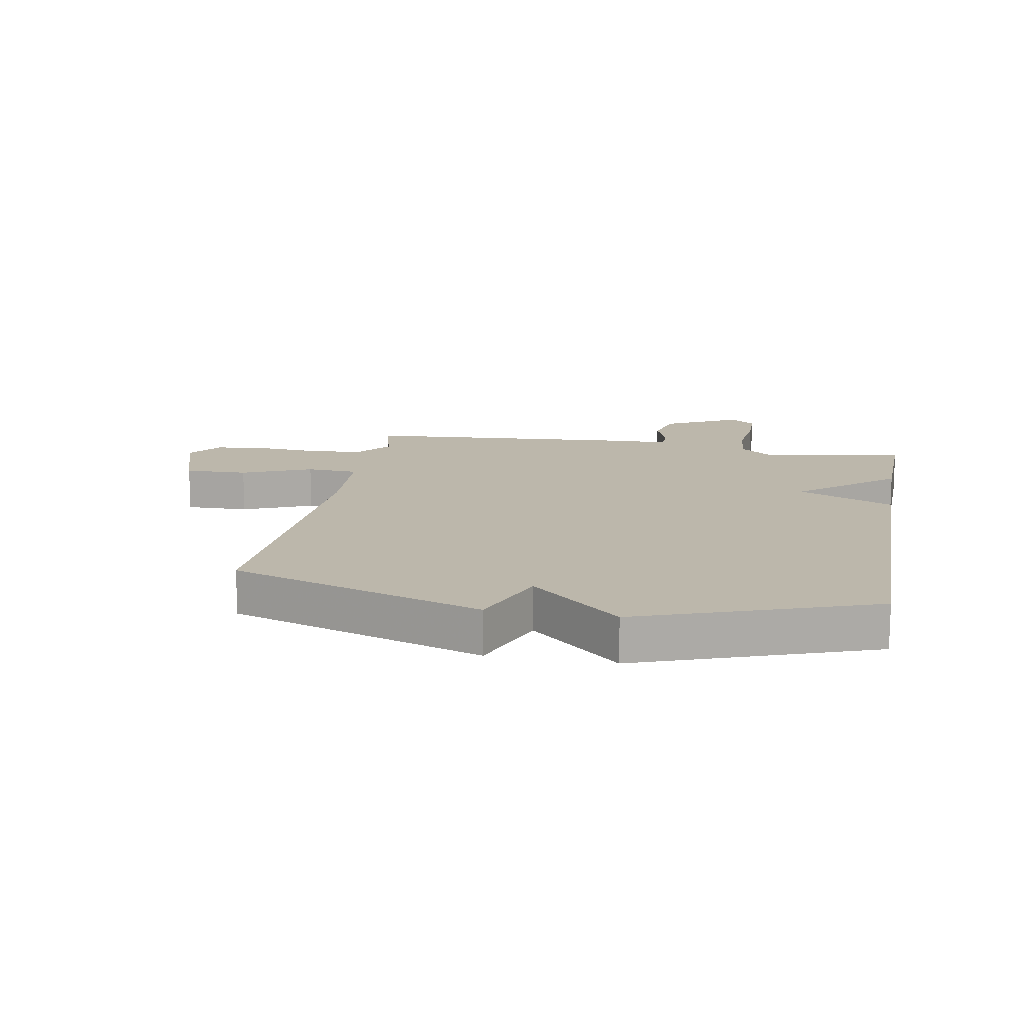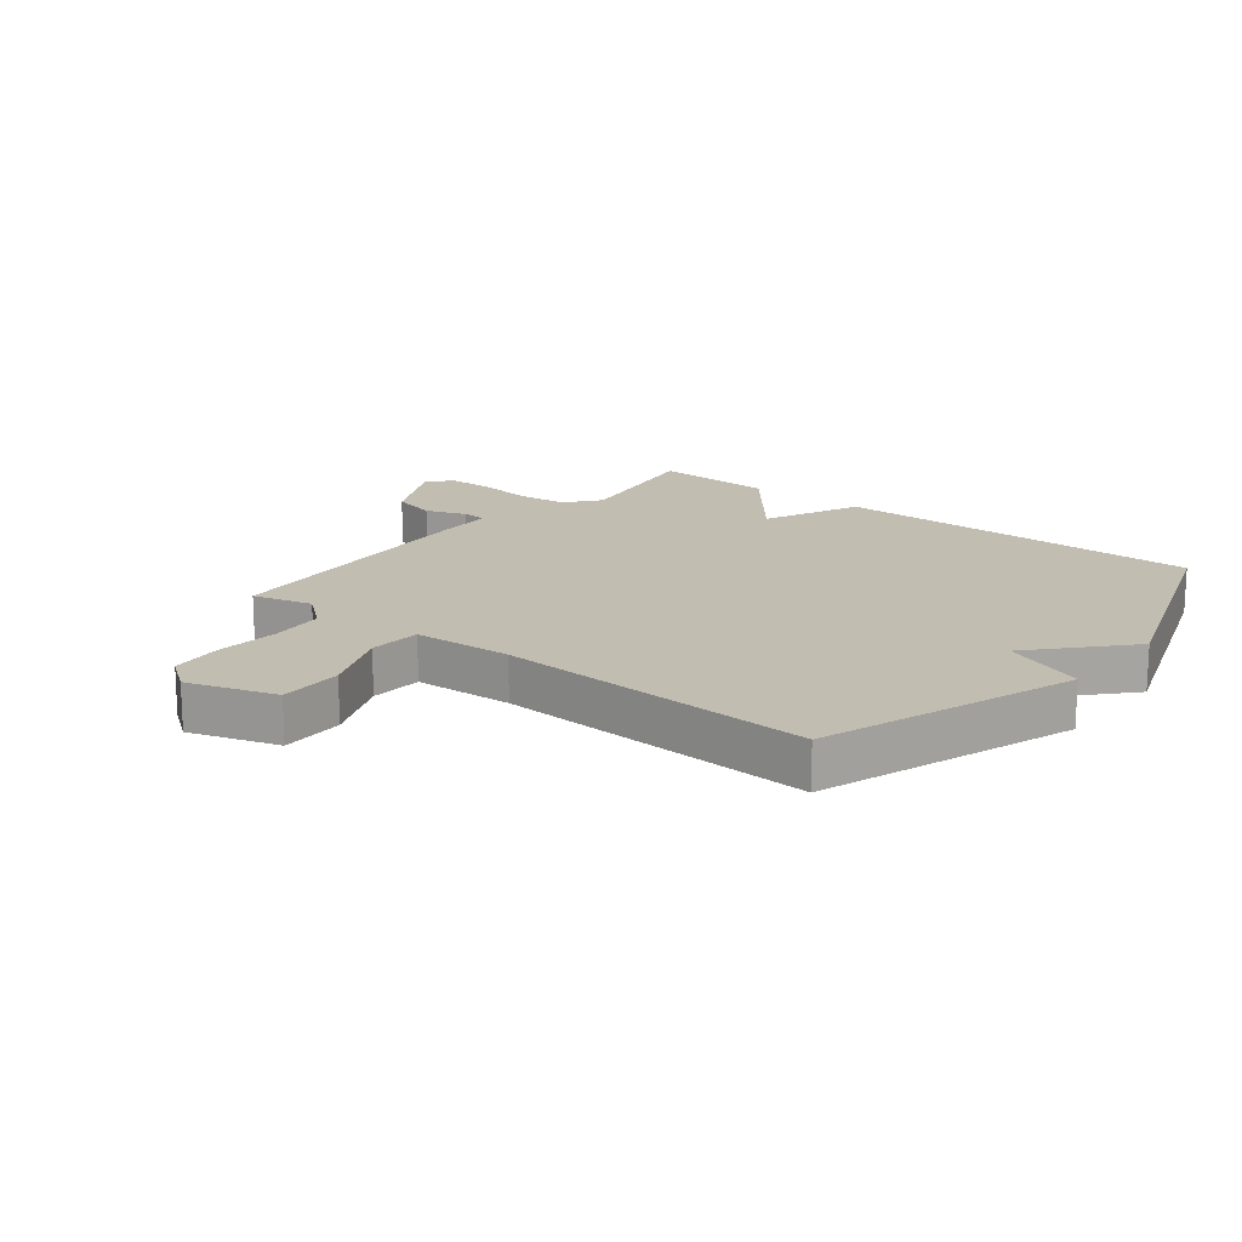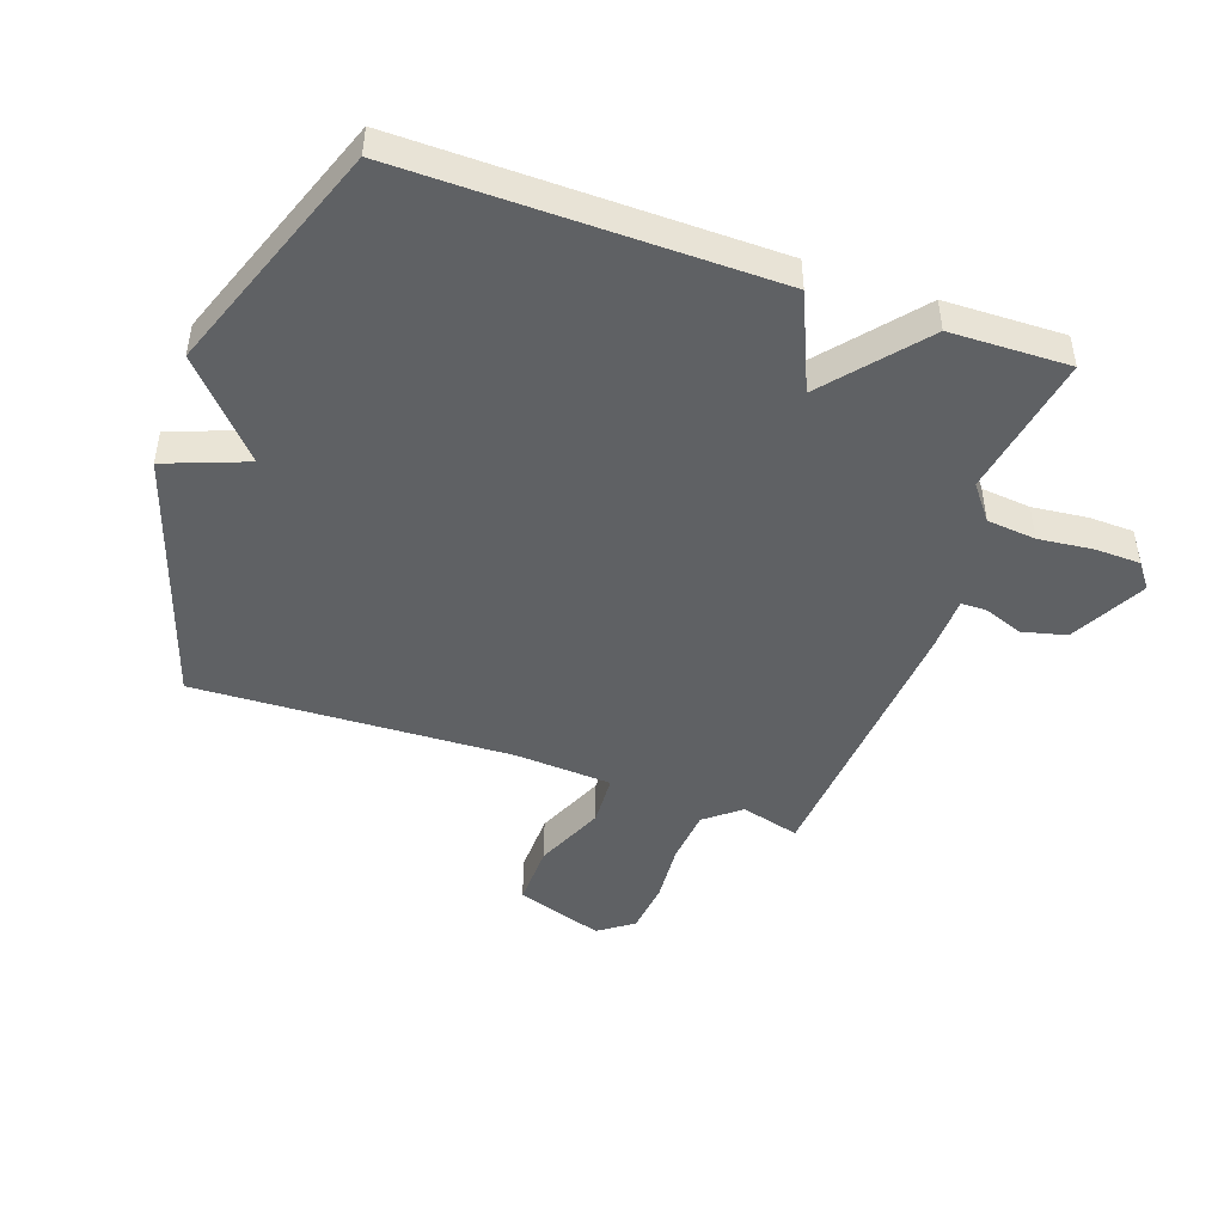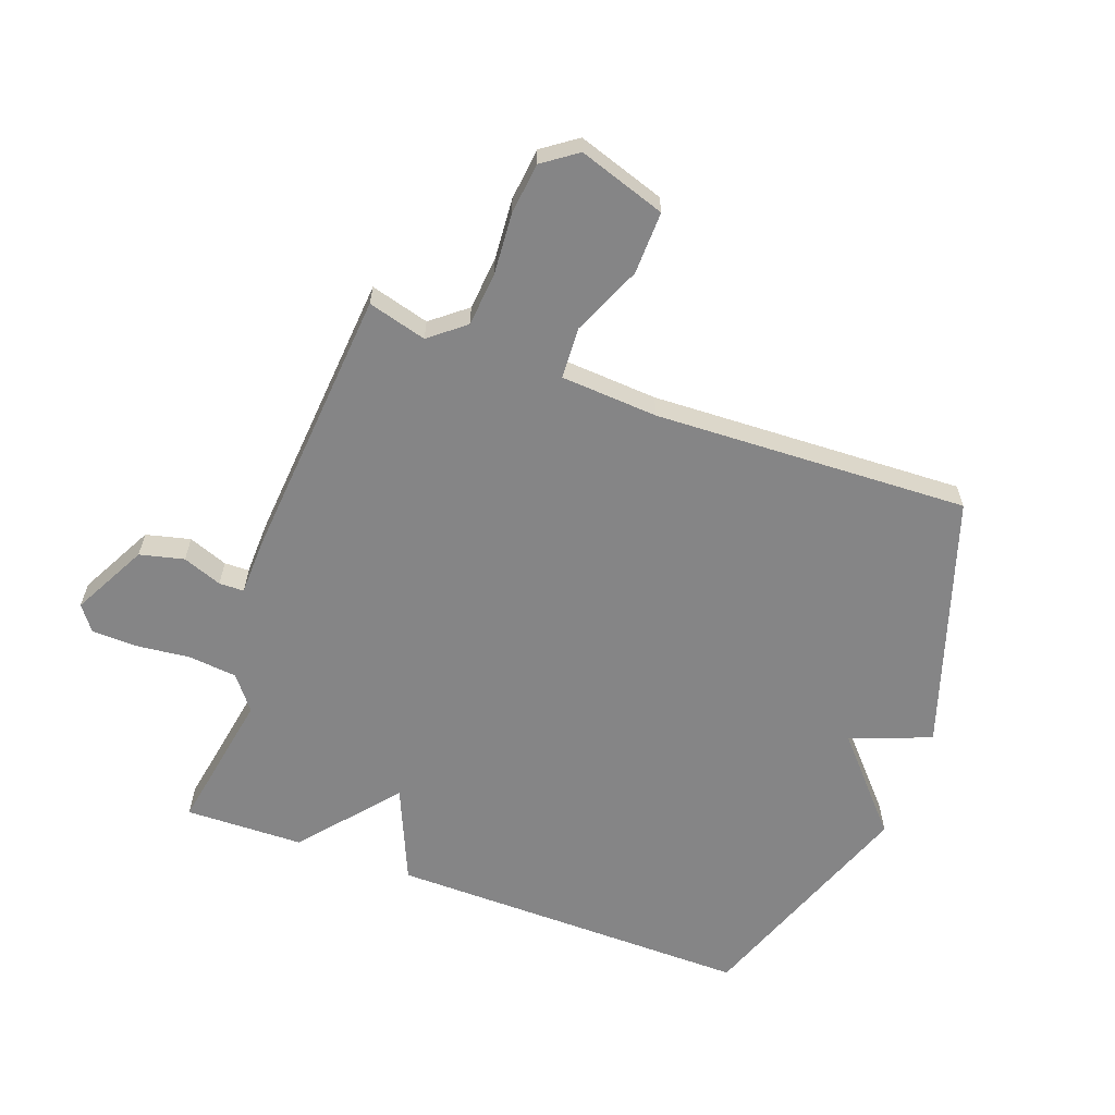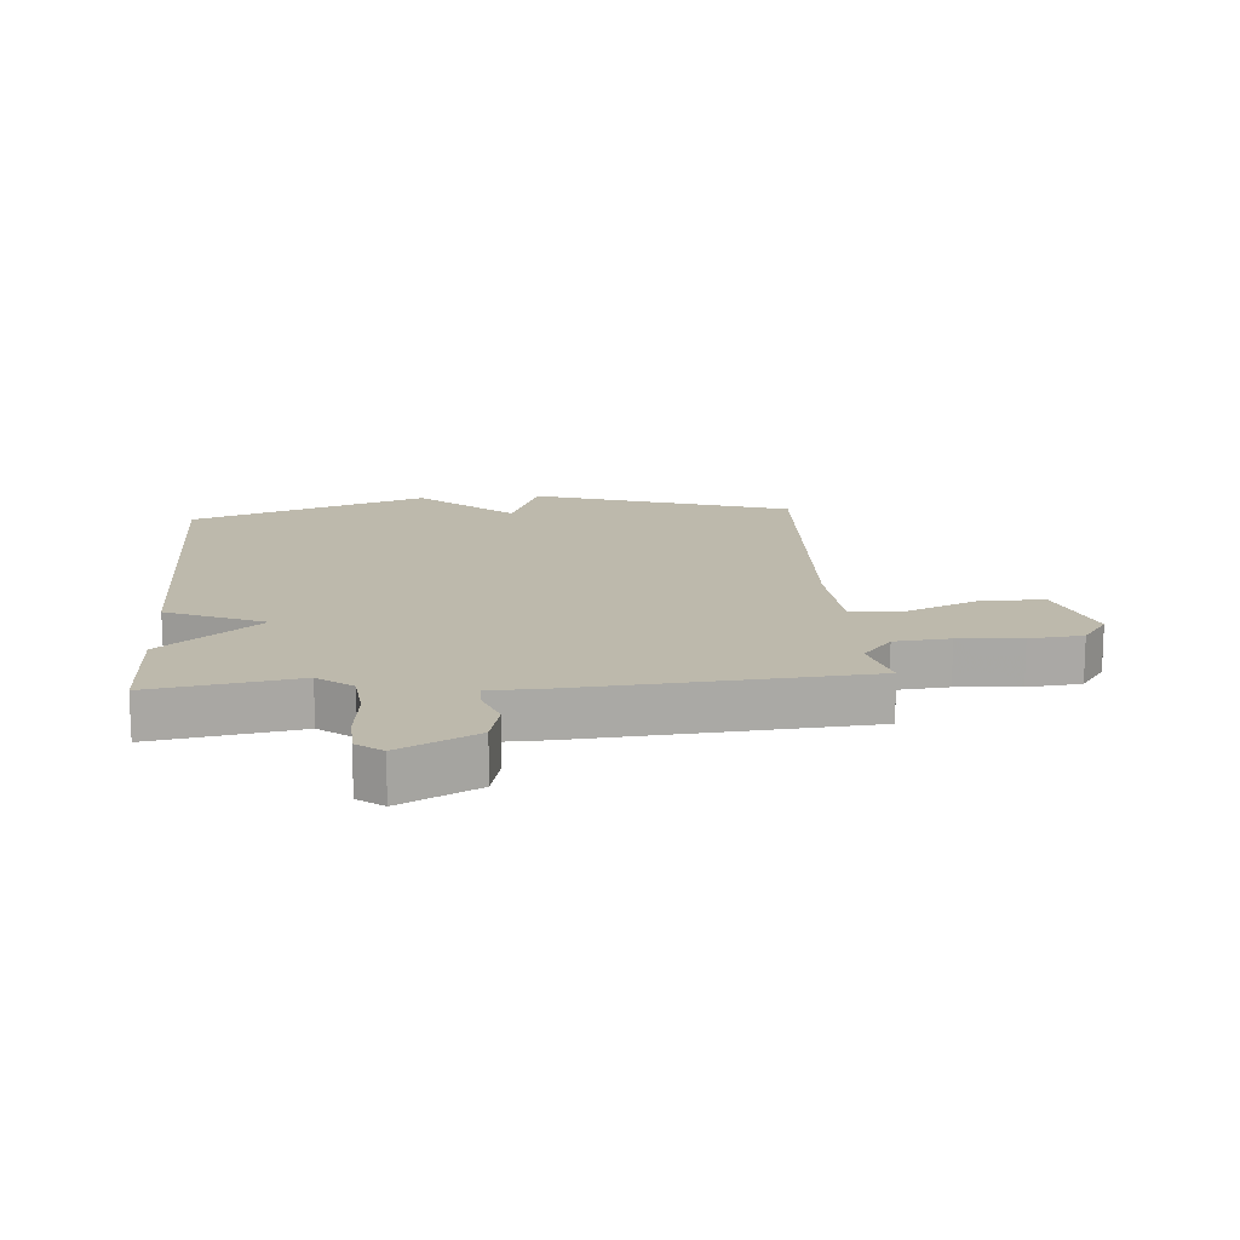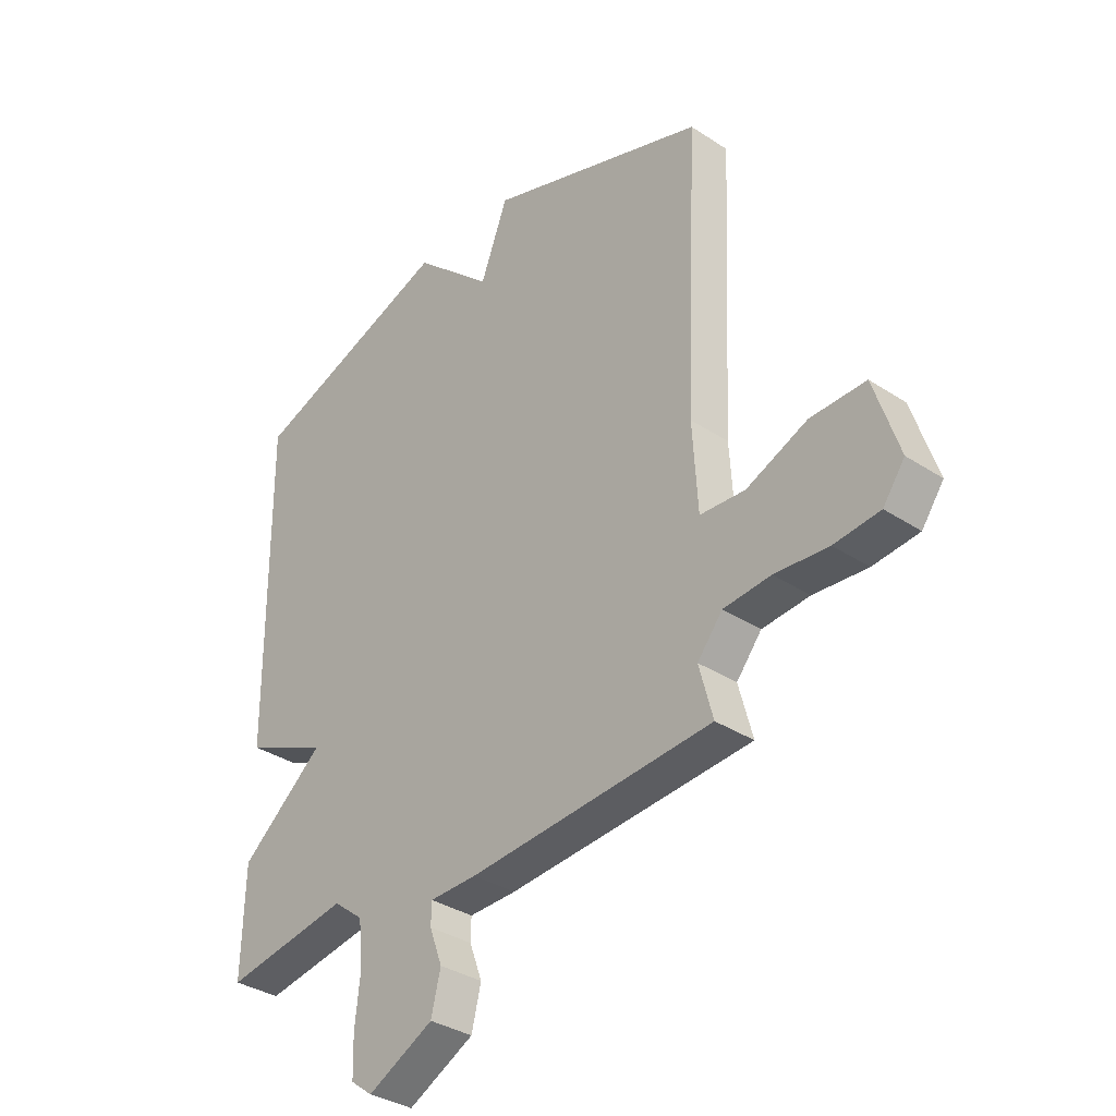
<metadata>
{"format":"obj","ext":"obj","renderer":"f3d","projection":"perspective","resolution":1024,"background":"white","views":[{"elev":14.3,"azim":10.3,"up":"+Y"},{"elev":17.0,"azim":-51.1,"up":"+Y"},{"elev":-46.7,"azim":70.5,"up":"+Y"},{"elev":-61.9,"azim":-110.3,"up":"+Y"},{"elev":15.0,"azim":175.4,"up":"+Y"},{"elev":-34.3,"azim":-131.6,"up":"+Z"}]}
</metadata>
<code>
v 0.5 0.07 0.5
v 0.495 0.07 -0.104
v 0.337 0.07 -0.173
v 0.495 0.07 -0.304
v 0.5 0.07 -0.5
v 0.265 0.07 -0.46
v 0.209 0.07 -0.504
v 0.201 0.07 -0.585
v 0.211 0.07 -0.675
v 0.209 0.07 -0.749
v 0.168 0.07 -0.78
v 0.044 0.07 -0.716
v 0.026 0.07 -0.643
v 0.05 0.07 -0.578
v 0.049 0.07 -0.537
v -0.04 0.07 -0.535
v -0.5 0.07 -0.5
v -0.474 0.07 -0.403
v -0.521 0.07 -0.345
v -0.61 0.07 -0.337
v -0.711 0.07 -0.345
v -0.797 0.07 -0.336
v -0.838 0.07 -0.279
v -0.791 0.07 -0.135
v -0.687 0.07 -0.137
v -0.572 0.07 -0.186
v -0.487 0.07 -0.181
v -0.477 0.07 -0.02
v -0.5 0.07 0.5
v -0.083 0.07 0.638
v -0.032 0.07 0.504
v 0.117 0.07 0.638
v 0.5 0 0.5
v 0.495 0 -0.104
v 0.337 0 -0.173
v 0.495 0 -0.304
v 0.5 0 -0.5
v 0.265 0 -0.46
v 0.209 0 -0.504
v 0.201 0 -0.585
v 0.211 0 -0.675
v 0.209 0 -0.749
v 0.168 0 -0.78
v 0.044 0 -0.716
v 0.026 0 -0.643
v 0.05 0 -0.578
v 0.049 0 -0.537
v -0.04 0 -0.535
v -0.5 0 -0.5
v -0.474 0 -0.403
v -0.521 0 -0.345
v -0.61 0 -0.337
v -0.711 0 -0.345
v -0.797 0 -0.336
v -0.838 0 -0.279
v -0.791 0 -0.135
v -0.687 0 -0.137
v -0.572 0 -0.186
v -0.487 0 -0.181
v -0.477 0 -0.02
v -0.5 0 0.5
v -0.083 0 0.638
v -0.032 0 0.504
v 0.117 0 0.638
f 1 2 3
f 32 1 3
f 31 32 3
f 28 29 30 31
f 27 28 31 3
f 4 5 6
f 3 4 6
f 27 3 6
f 26 27 6
f 24 25 26
f 23 24 26
f 22 23 26
f 21 22 26
f 20 21 26
f 19 20 26
f 26 6 7
f 19 26 7
f 18 19 7
f 17 18 7
f 16 17 7
f 15 16 7
f 14 15 7 8
f 12 13 14
f 11 12 14
f 10 11 14
f 9 10 14
f 8 9 14
f 35 34 33
f 35 33 64
f 35 64 63
f 63 62 61 60
f 35 63 60 59
f 38 37 36
f 38 36 35
f 38 35 59
f 38 59 58
f 58 57 56
f 58 56 55
f 58 55 54
f 58 54 53
f 58 53 52
f 58 52 51
f 39 38 58
f 39 58 51
f 39 51 50
f 39 50 49
f 39 49 48
f 39 48 47
f 40 39 47 46
f 46 45 44
f 46 44 43
f 46 43 42
f 46 42 41
f 46 41 40
f 1 33 34 2
f 2 34 35 3
f 3 35 36 4
f 4 36 37 5
f 5 37 38 6
f 6 38 39 7
f 7 39 40 8
f 8 40 41 9
f 9 41 42 10
f 10 42 43 11
f 11 43 44 12
f 12 44 45 13
f 13 45 46 14
f 14 46 47 15
f 15 47 48 16
f 16 48 49 17
f 17 49 50 18
f 18 50 51 19
f 19 51 52 20
f 20 52 53 21
f 21 53 54 22
f 22 54 55 23
f 23 55 56 24
f 24 56 57 25
f 25 57 58 26
f 26 58 59 27
f 27 59 60 28
f 28 60 61 29
f 29 61 62 30
f 30 62 63 31
f 31 63 64 32
f 32 64 33 1

</code>
